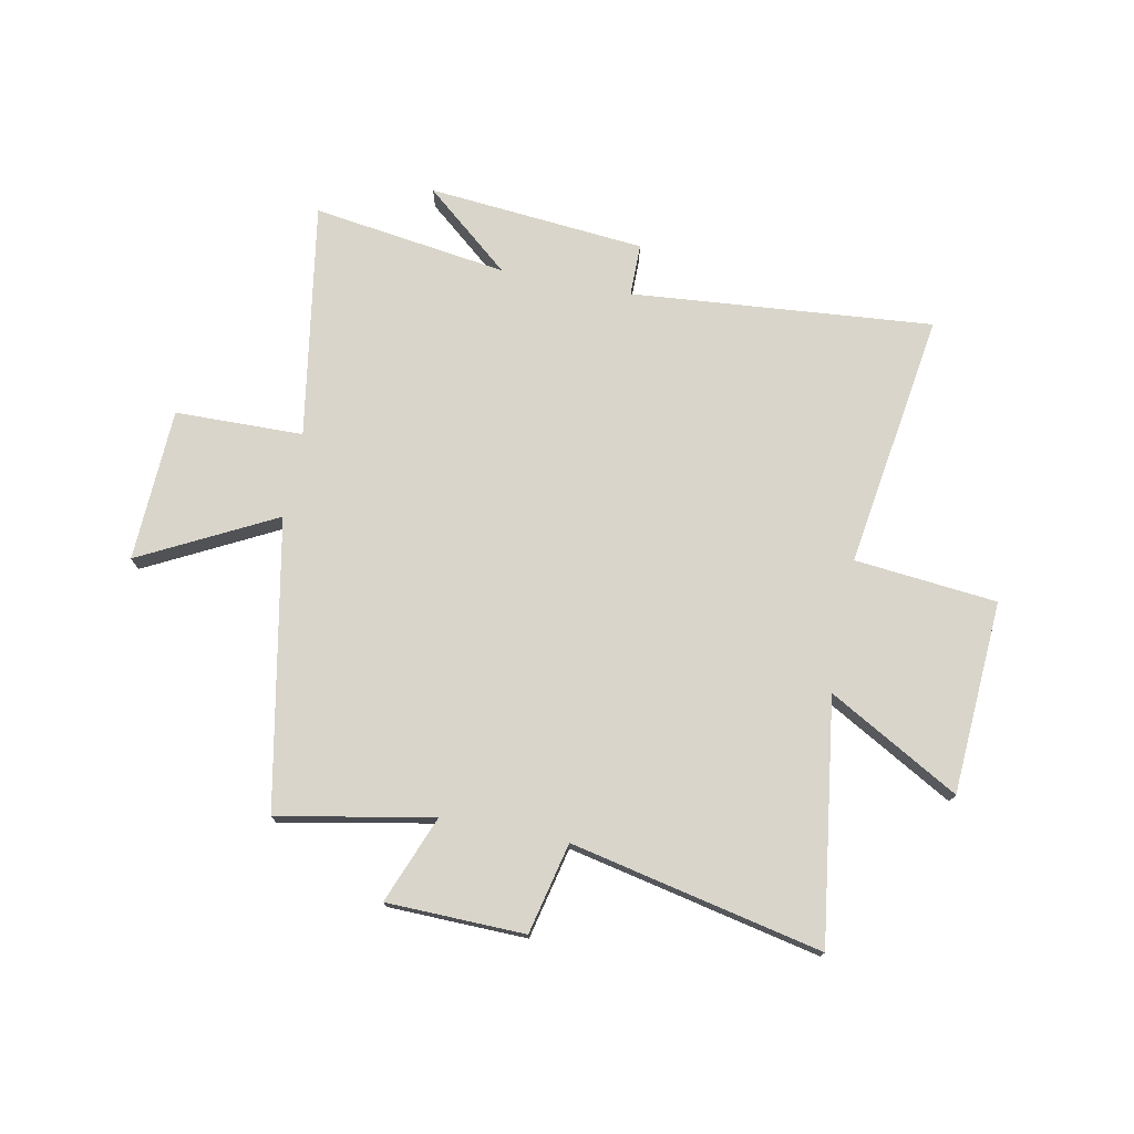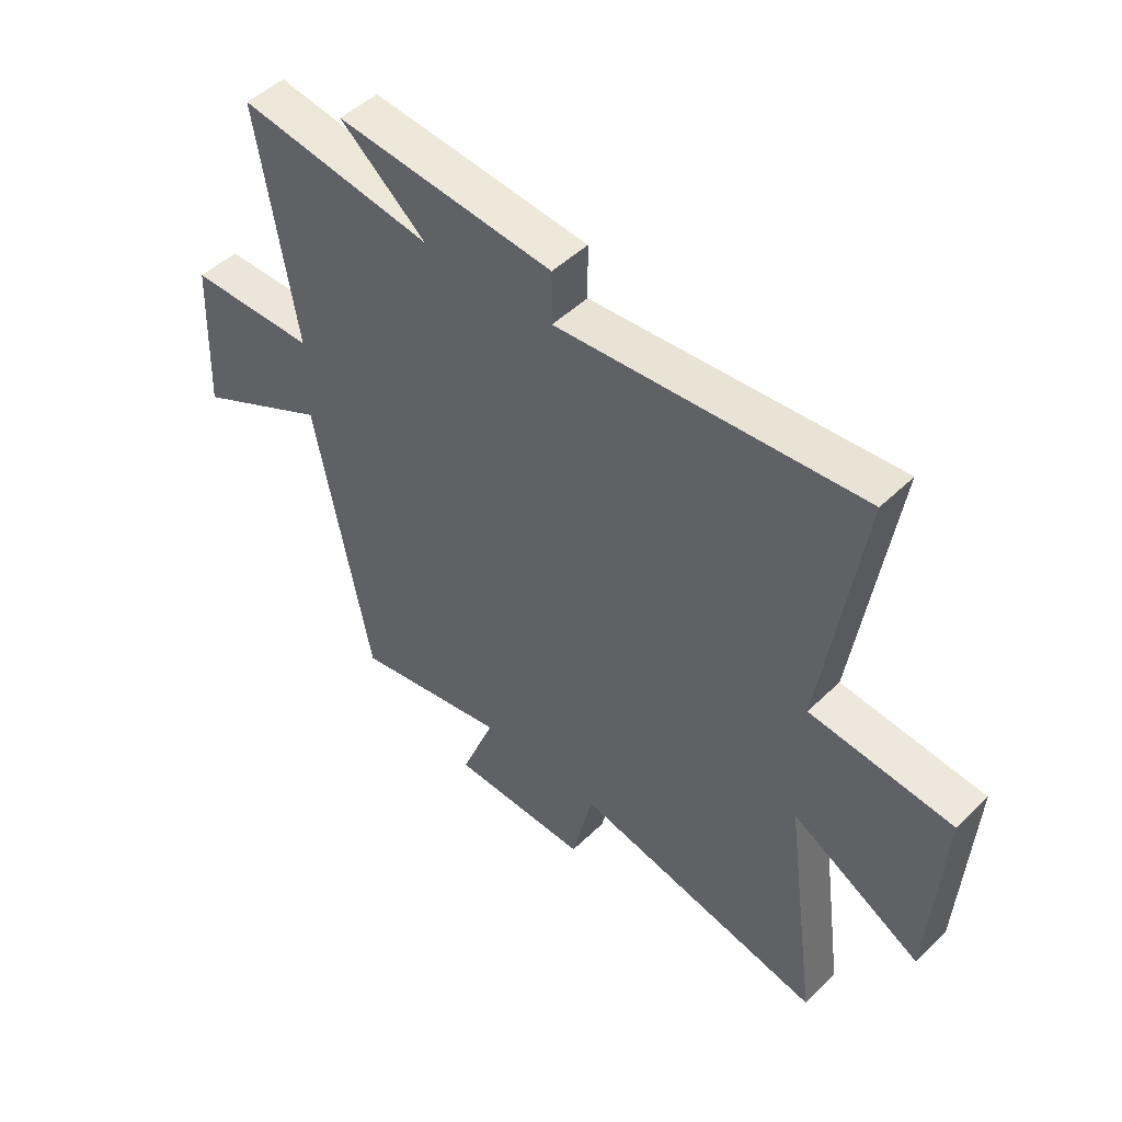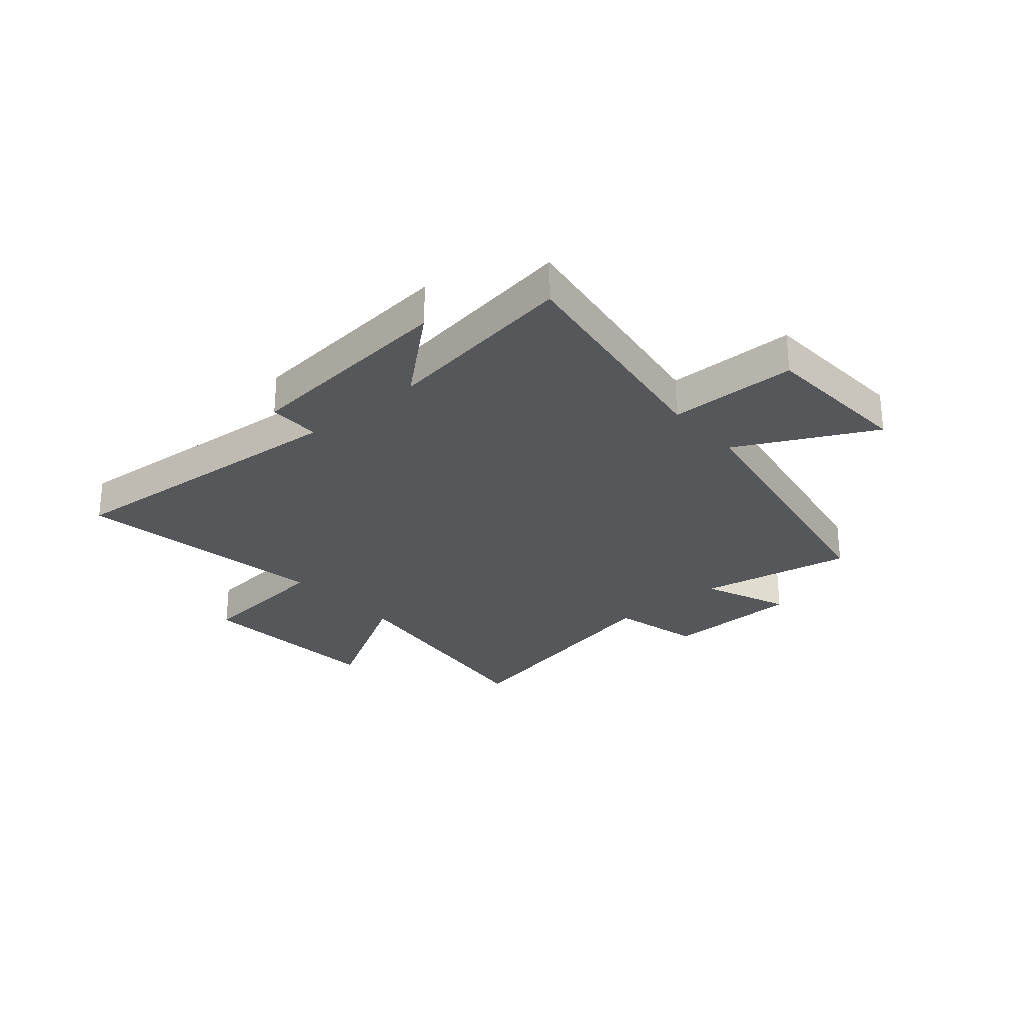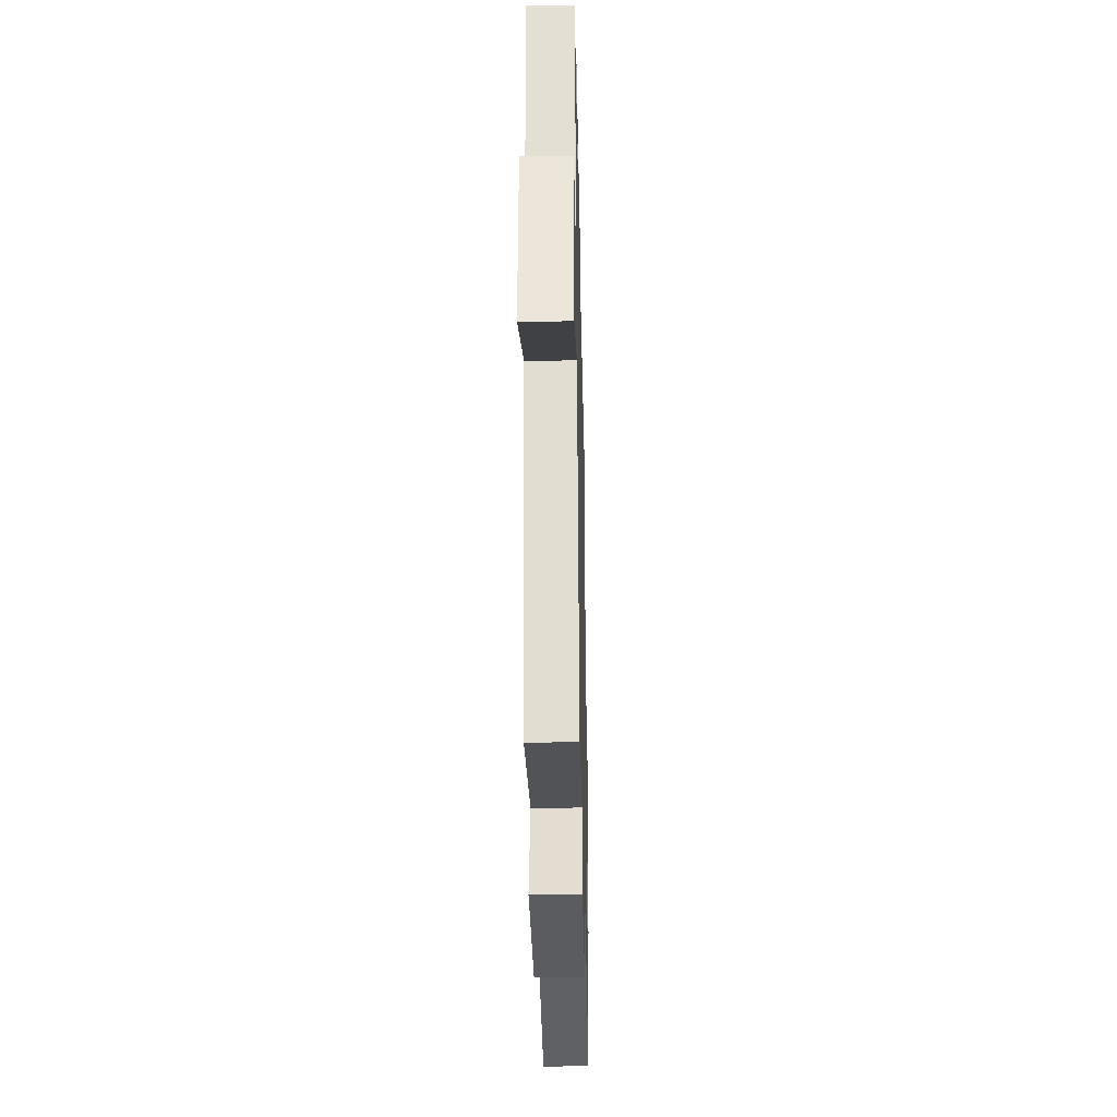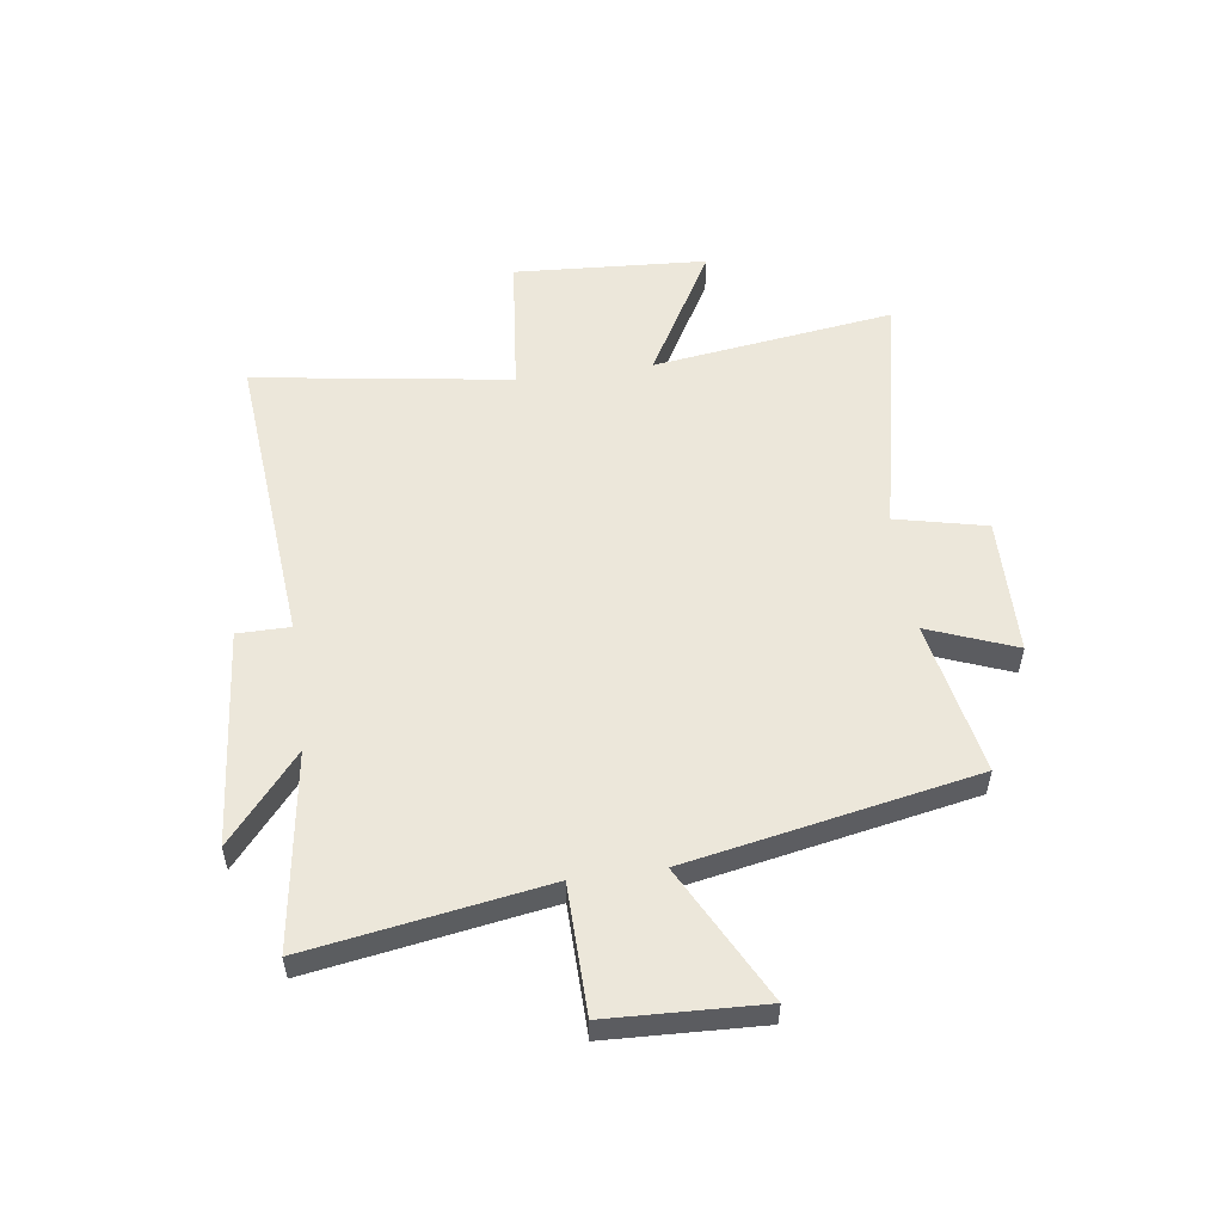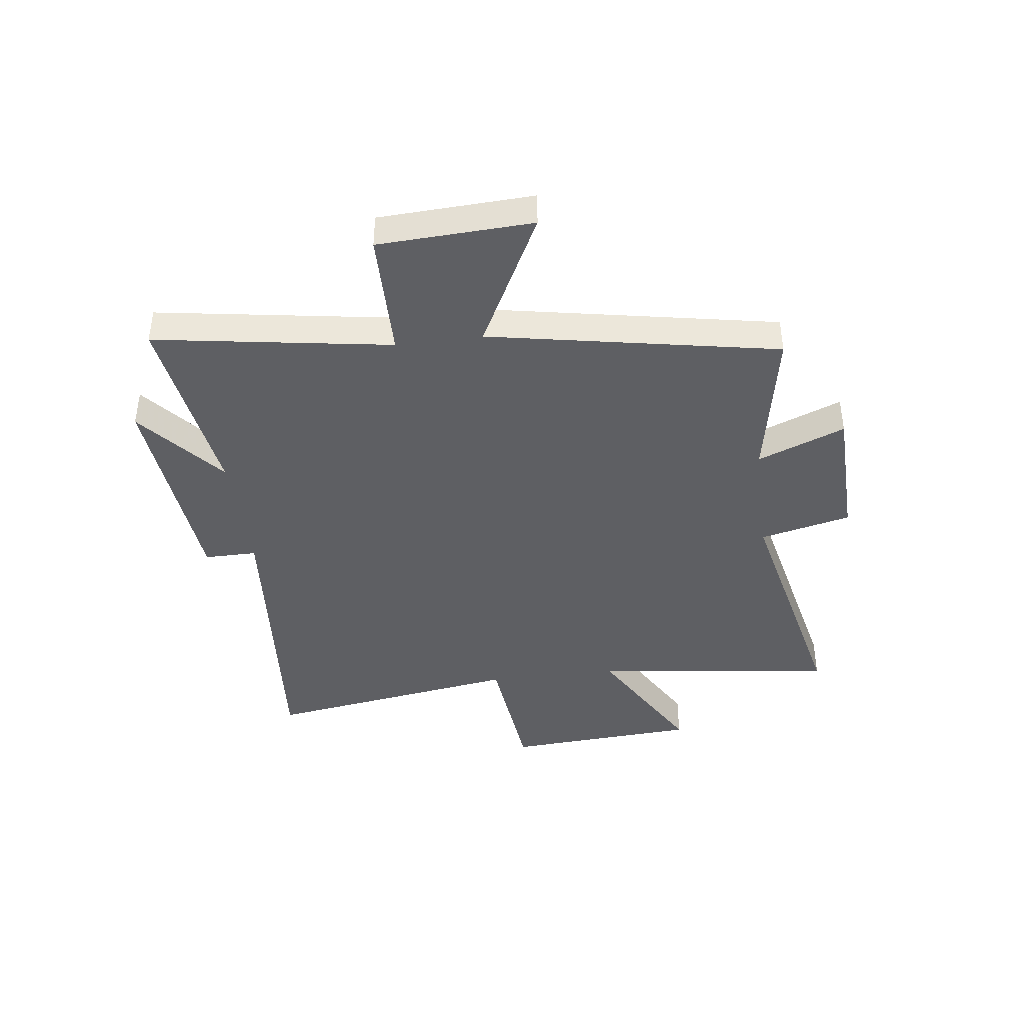
<metadata>
{"format":"obj","ext":"obj","renderer":"f3d","projection":"perspective","resolution":1024,"background":"white","views":[{"elev":74.7,"azim":-168.9,"up":"+Y"},{"elev":48.6,"azim":-137.0,"up":"+Z"},{"elev":-27.2,"azim":41.2,"up":"+Y"},{"elev":-32.9,"azim":91.2,"up":"+Z"},{"elev":54.1,"azim":82.0,"up":"+Y"},{"elev":-41.4,"azim":97.5,"up":"+Y"}]}
</metadata>
<code>
v 0.4 0.07 -0.553
v 0.12 0.07 -0.5
v 0.182 0.07 -0.658
v -0.068 0.07 -0.664
v -0.106 0.07 -0.5
v -0.56 0.07 -0.598
v -0.5 0.07 -0.159
v -0.736 0.07 -0.293
v -0.758 0.07 0.057
v -0.5 0.07 0.083
v -0.57 0.07 0.547
v -0.023 0.07 0.5
v -0.023 0.07 0.595
v 0.371 0.07 0.631
v 0.215 0.07 0.5
v 0.569 0.07 0.551
v 0.5 0.07 0.124
v 0.732 0.07 0.12
v 0.744 0.07 -0.158
v 0.5 0.07 -0.032
v 0.4 0 -0.553
v 0.12 0 -0.5
v 0.182 0 -0.658
v -0.068 0 -0.664
v -0.106 0 -0.5
v -0.56 0 -0.598
v -0.5 0 -0.159
v -0.736 0 -0.293
v -0.758 0 0.057
v -0.5 0 0.083
v -0.57 0 0.547
v -0.023 0 0.5
v -0.023 0 0.595
v 0.371 0 0.631
v 0.215 0 0.5
v 0.569 0 0.551
v 0.5 0 0.124
v 0.732 0 0.12
v 0.744 0 -0.158
v 0.5 0 -0.032
f 17 18 19 20
f 17 20 1 2
f 15 16 17 2
f 12 13 14 15
f 12 15 2
f 10 11 12 2
f 7 8 9 10
f 7 10 2 3
f 5 6 7
f 5 7 3
f 3 4 5
f 40 39 38 37
f 22 21 40 37
f 22 37 36 35
f 35 34 33 32
f 22 35 32
f 22 32 31 30
f 30 29 28 27
f 23 22 30 27
f 27 26 25
f 23 27 25
f 25 24 23
f 1 21 22 2
f 2 22 23 3
f 3 23 24 4
f 4 24 25 5
f 5 25 26 6
f 6 26 27 7
f 7 27 28 8
f 8 28 29 9
f 9 29 30 10
f 10 30 31 11
f 11 31 32 12
f 12 32 33 13
f 13 33 34 14
f 14 34 35 15
f 15 35 36 16
f 16 36 37 17
f 17 37 38 18
f 18 38 39 19
f 19 39 40 20
f 20 40 21 1

</code>
